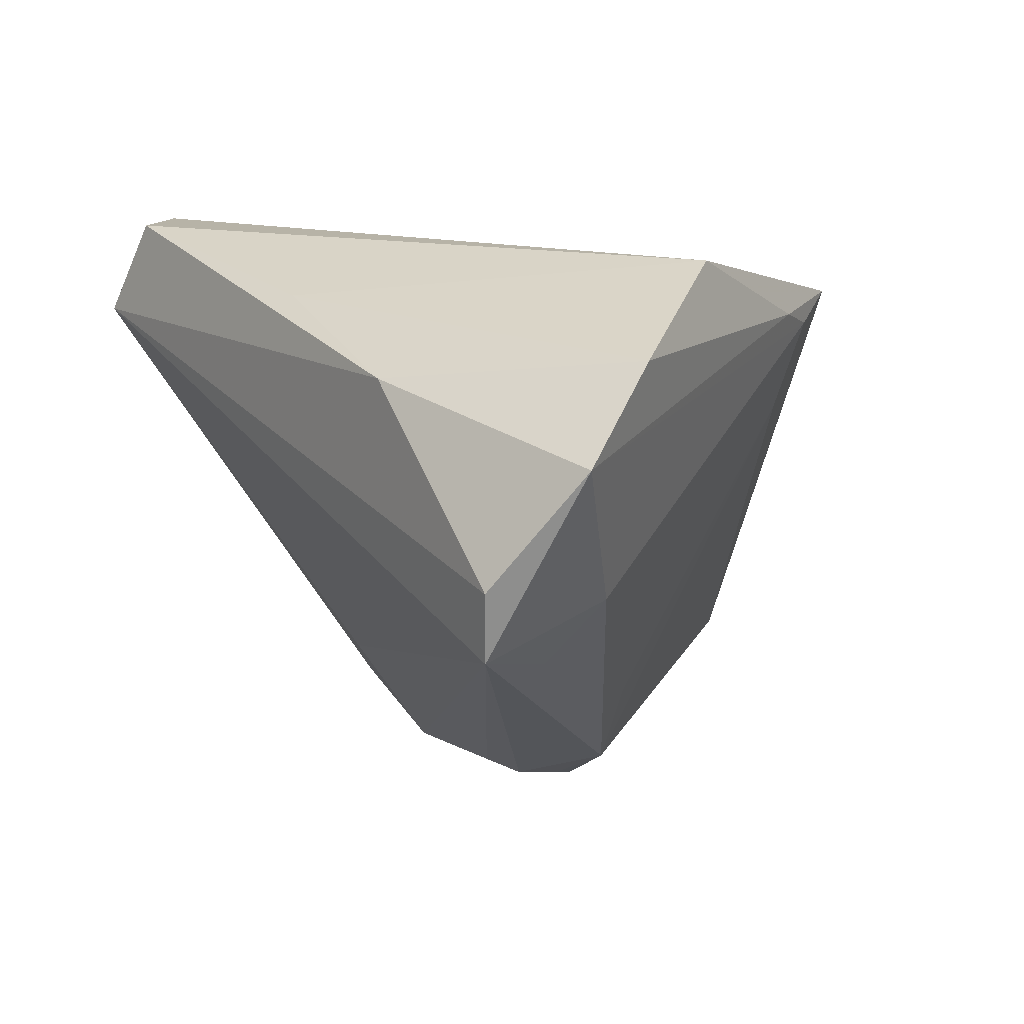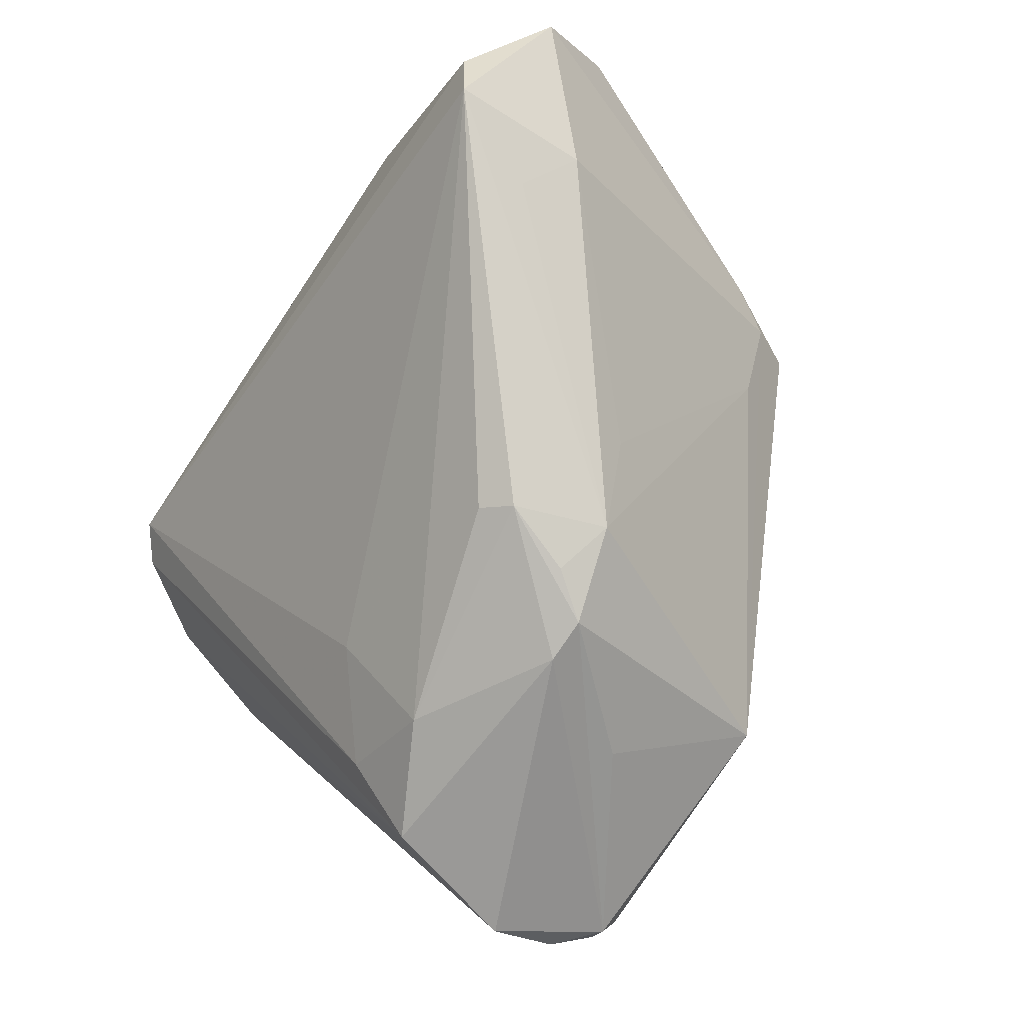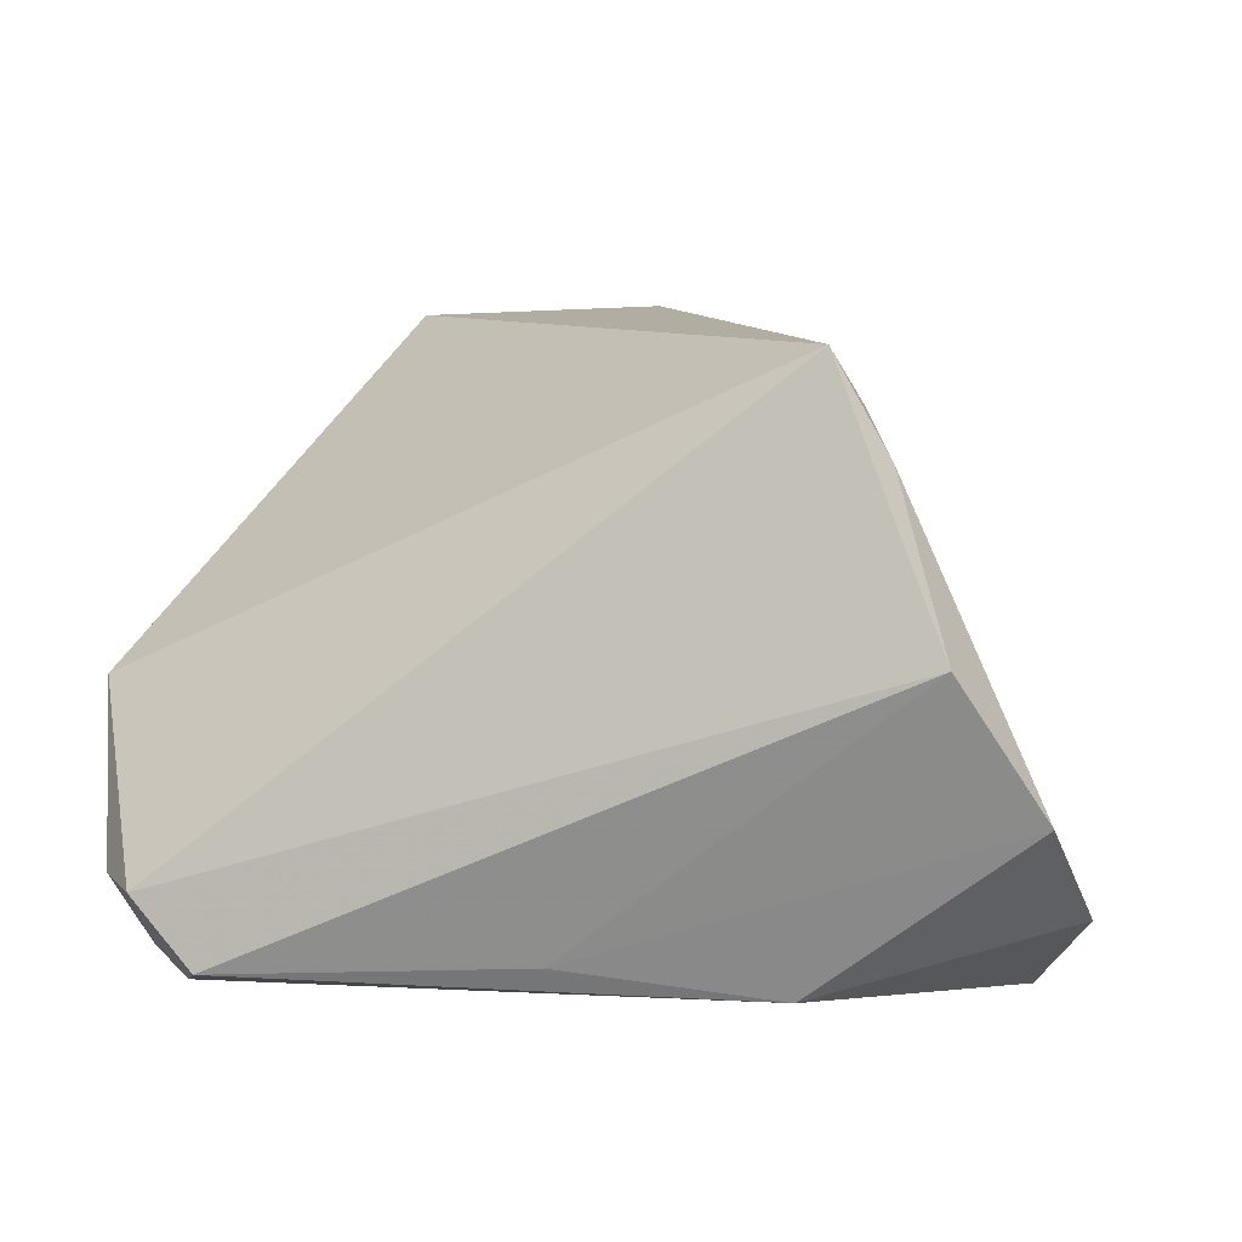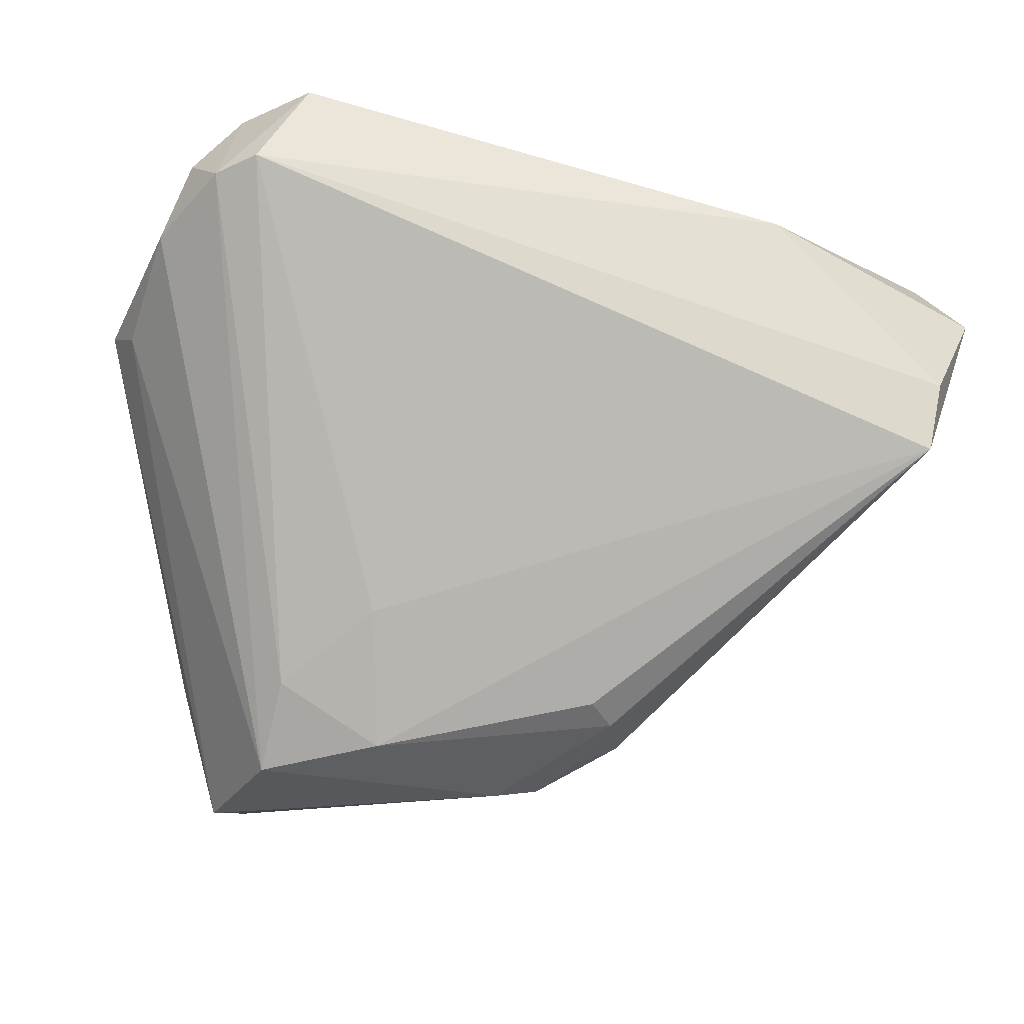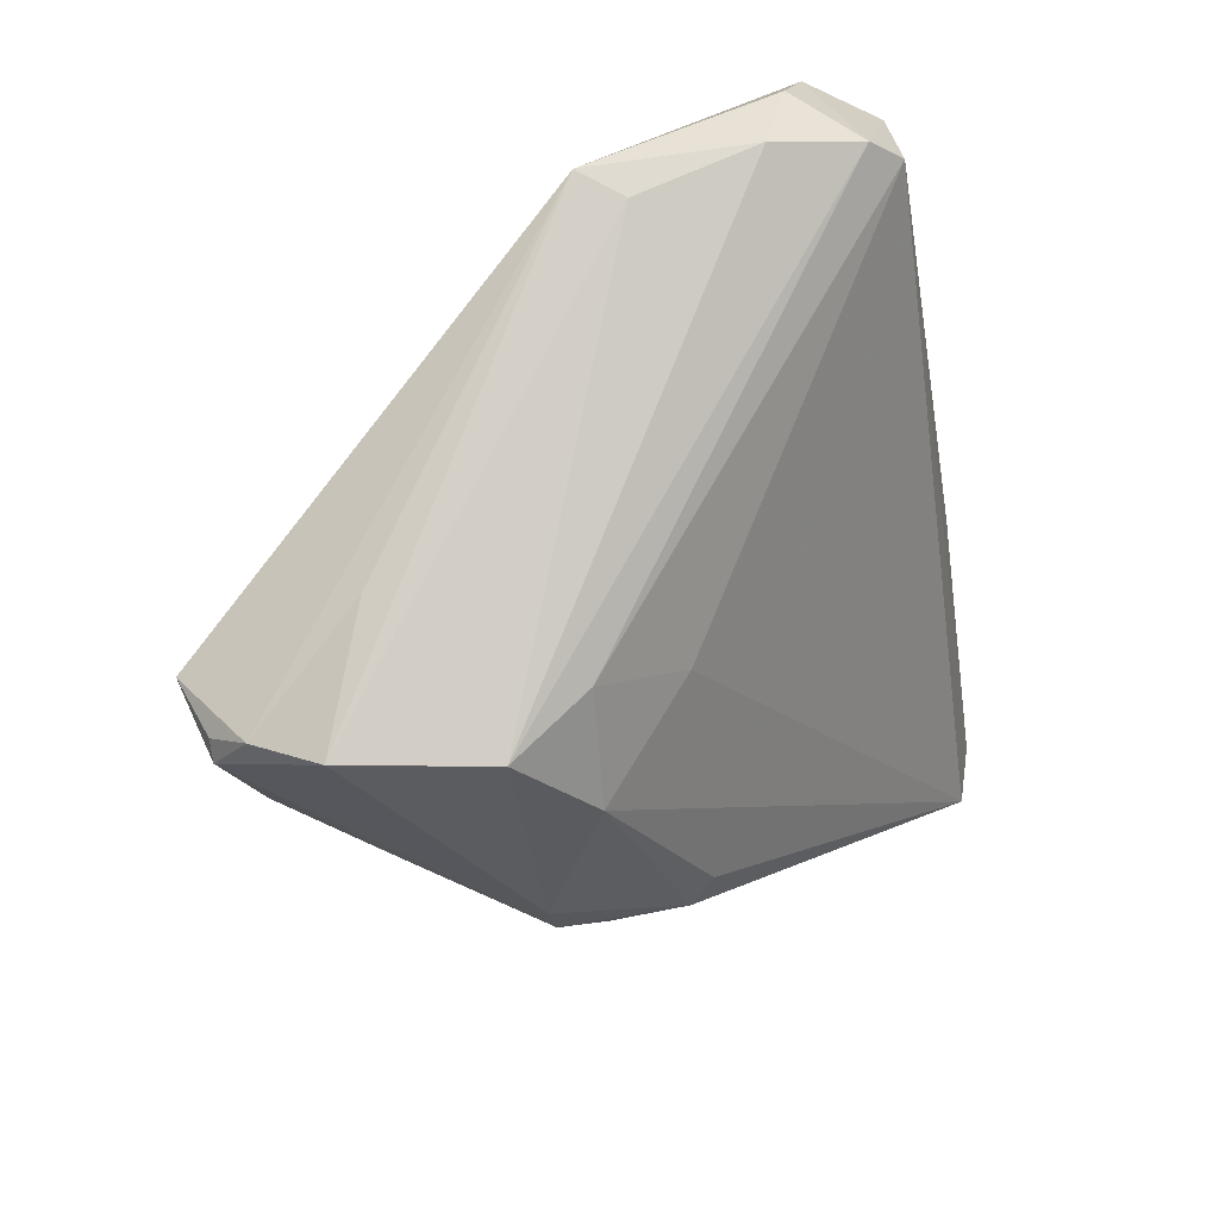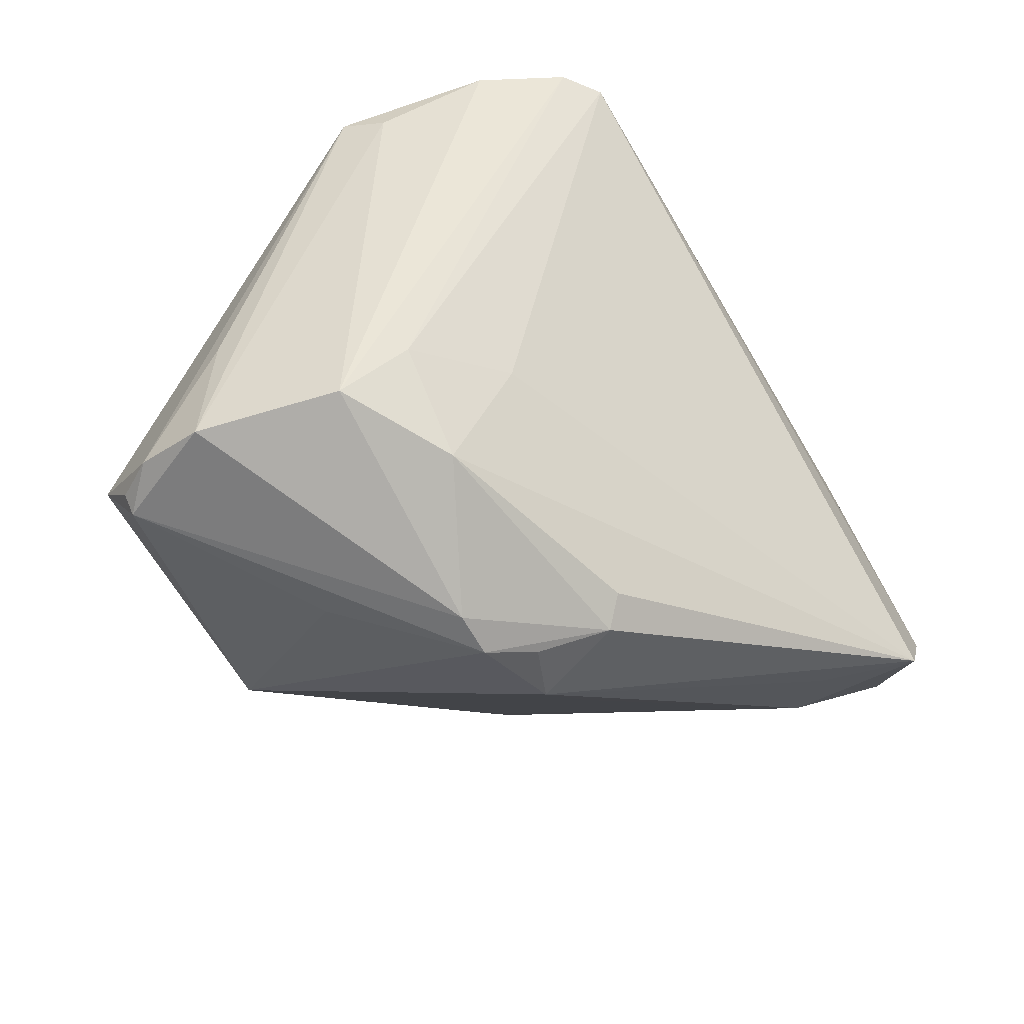
<metadata>
{"format":"obj","ext":"obj","renderer":"f3d","projection":"perspective","resolution":1024,"background":"white","views":[{"elev":12.6,"azim":53.6,"up":"+Z"},{"elev":-68.8,"azim":56.6,"up":"+Z"},{"elev":-0.4,"azim":17.6,"up":"+Y"},{"elev":-25.5,"azim":-11.9,"up":"+Z"},{"elev":-32.6,"azim":-80.1,"up":"+Z"},{"elev":-74.6,"azim":-59.2,"up":"+Z"}]}
</metadata>
<code>
v 0.007409 -0.009227 -0.02784
v -0.03038 -0.03272 0.03449
v 0.004132 0.005912 -0.0336
v -0.001915 0.03429 -0.01985
v 0.04043 -0.01769 0.0003669
v 0.03597 -0.02233 -0.006879
v 0.01021 -0.006488 -0.02928
v 0.03074 0.01868 0.02516
v 0.0408 -0.03336 -0.003765
v -0.02794 0.03106 -0.03056
v 0.02804 0.02404 0.02812
v 0.04751 -0.01831 0.02617
v -0.01622 -0.002351 -0.03222
v -0.0495 -0.005288 0.01533
v -0.02754 -0.00333 -0.02584
v -0.01832 -0.01091 -0.01933
v 0.001928 -0.03157 0.02906
v -0.02997 0.03098 -0.02909
v -0.04549 -0.02244 0.01954
v 0.007655 0.001251 -0.03158
v -0.0007415 0.005795 -0.03447
v 0.01955 0.00173 -0.01832
v -0.03012 0.03462 -0.02245
v -0.03231 0.02666 -0.03137
v 0.04008 -0.004556 0.03449
v -0.03745 0.01553 -0.02018
v -0.0361 -0.03462 0.02394
v -0.04258 -0.02413 0.02834
v -0.03273 0.01928 -0.03449
v -0.008045 0.01883 -0.03097
v -0.04024 -0.03154 0.02292
v -0.04753 -0.009993 0.01289
v -0.02861 0.004023 -0.03381
v 0.01338 0.00357 -0.02836
v -0.03716 -0.02537 0.03449
v 0.0495 -0.02699 0.01655
v 0.02371 -0.03462 0.02289
v 0.02581 0.01893 0.01492
v 0.03362 0.01353 0.02681
v 0.0422 -0.0344 0.003887
f 11 14 35
f 2 25 35
f 35 25 11
f 2 35 31
f 36 12 37
f 39 12 36
f 11 25 39
f 25 12 39
f 23 14 11
f 11 4 23
f 24 14 23
f 23 18 24
f 34 3 4
f 4 38 34
f 26 14 24
f 24 29 26
f 26 29 14
f 21 7 13
f 3 7 21
f 28 35 14
f 28 31 35
f 33 21 13
f 29 21 33
f 2 31 27
f 27 37 2
f 17 12 25
f 17 37 12
f 17 25 2
f 2 37 17
f 8 4 11
f 8 38 4
f 11 39 8
f 5 38 8
f 36 5 8
f 8 39 36
f 24 18 10
f 10 29 24
f 3 21 10
f 10 21 29
f 10 23 4
f 18 23 10
f 22 38 5
f 5 34 22
f 22 34 38
f 13 7 1
f 3 34 20
f 20 7 3
f 34 7 20
f 6 34 5
f 19 28 14
f 31 28 19
f 19 33 31
f 13 16 15
f 15 33 13
f 16 27 15
f 31 33 15
f 15 27 31
f 4 3 30
f 30 10 4
f 3 10 30
f 9 7 34
f 34 6 9
f 9 1 7
f 9 27 16
f 9 16 13
f 13 1 9
f 9 5 36
f 9 6 5
f 32 19 14
f 33 19 32
f 14 29 32
f 29 33 32
f 36 37 40
f 37 27 40
f 27 9 40
f 40 9 36

</code>
